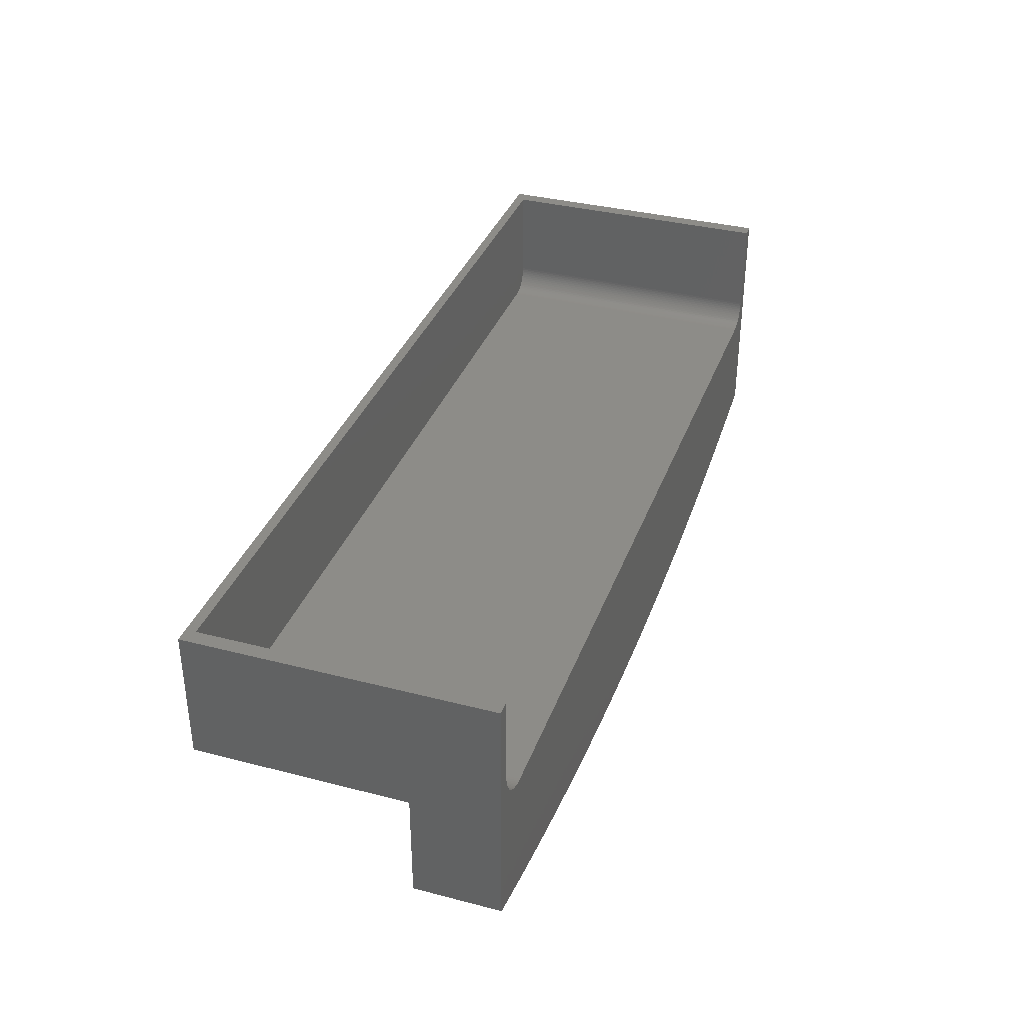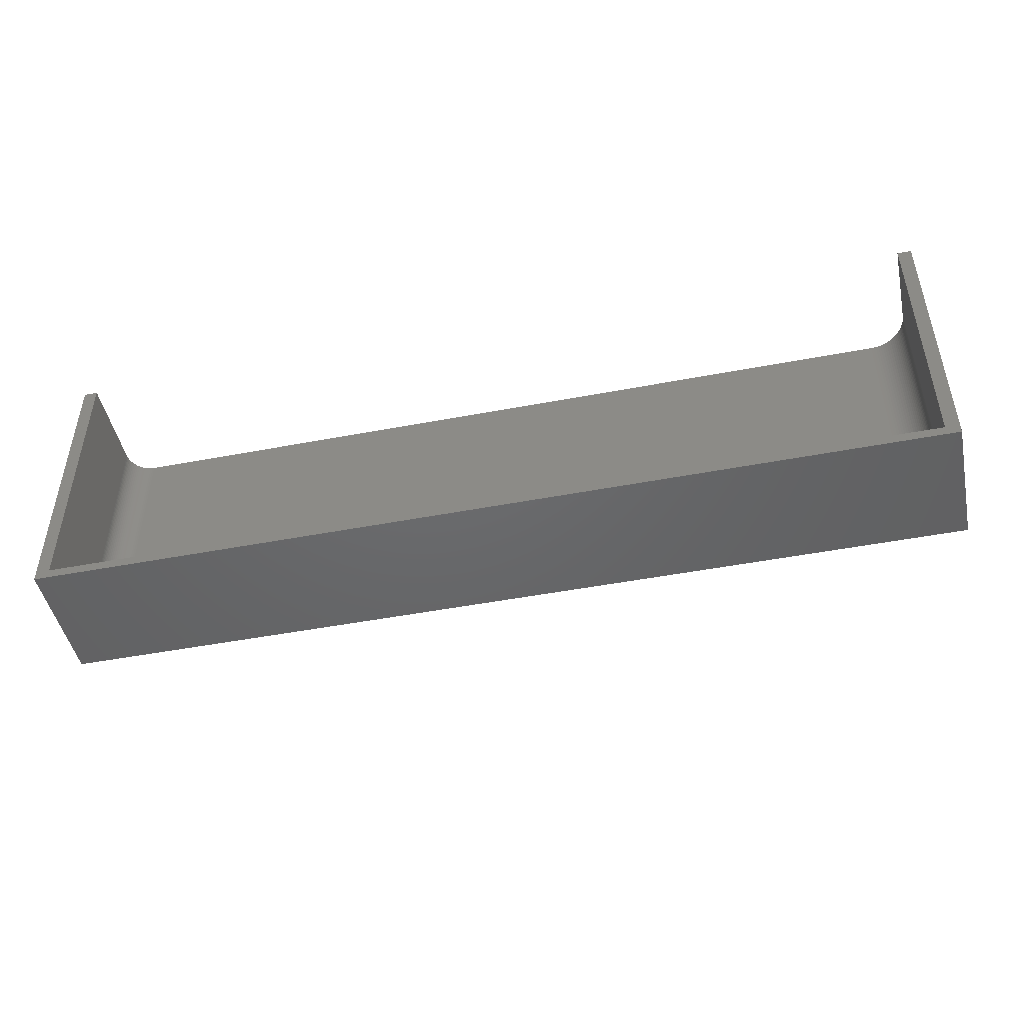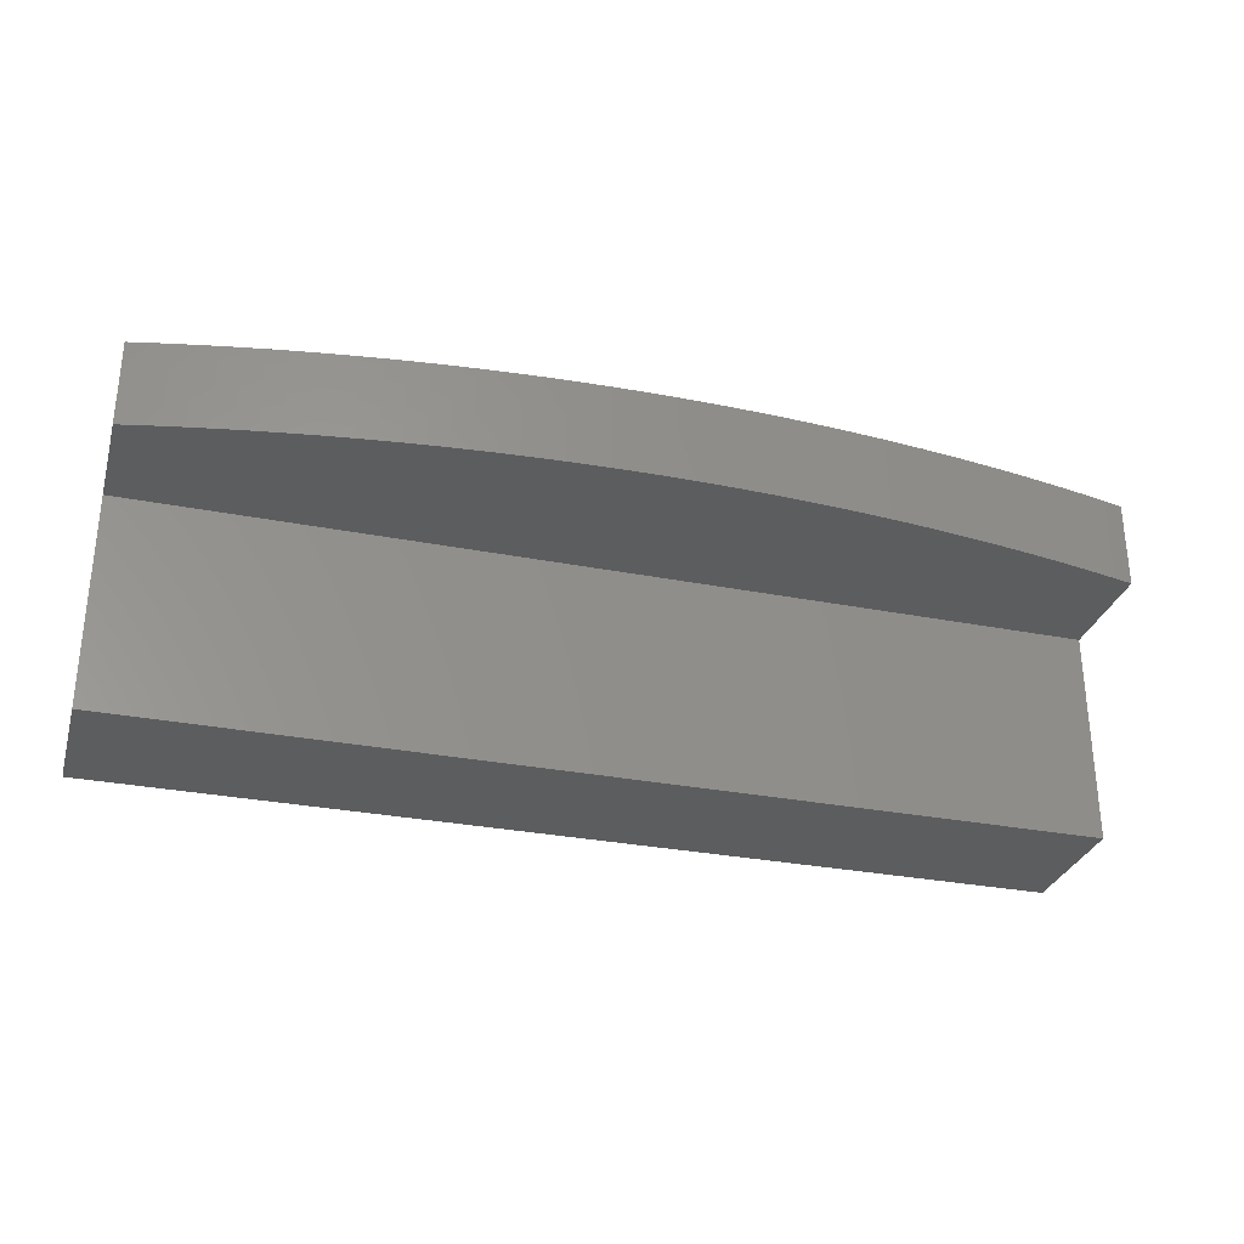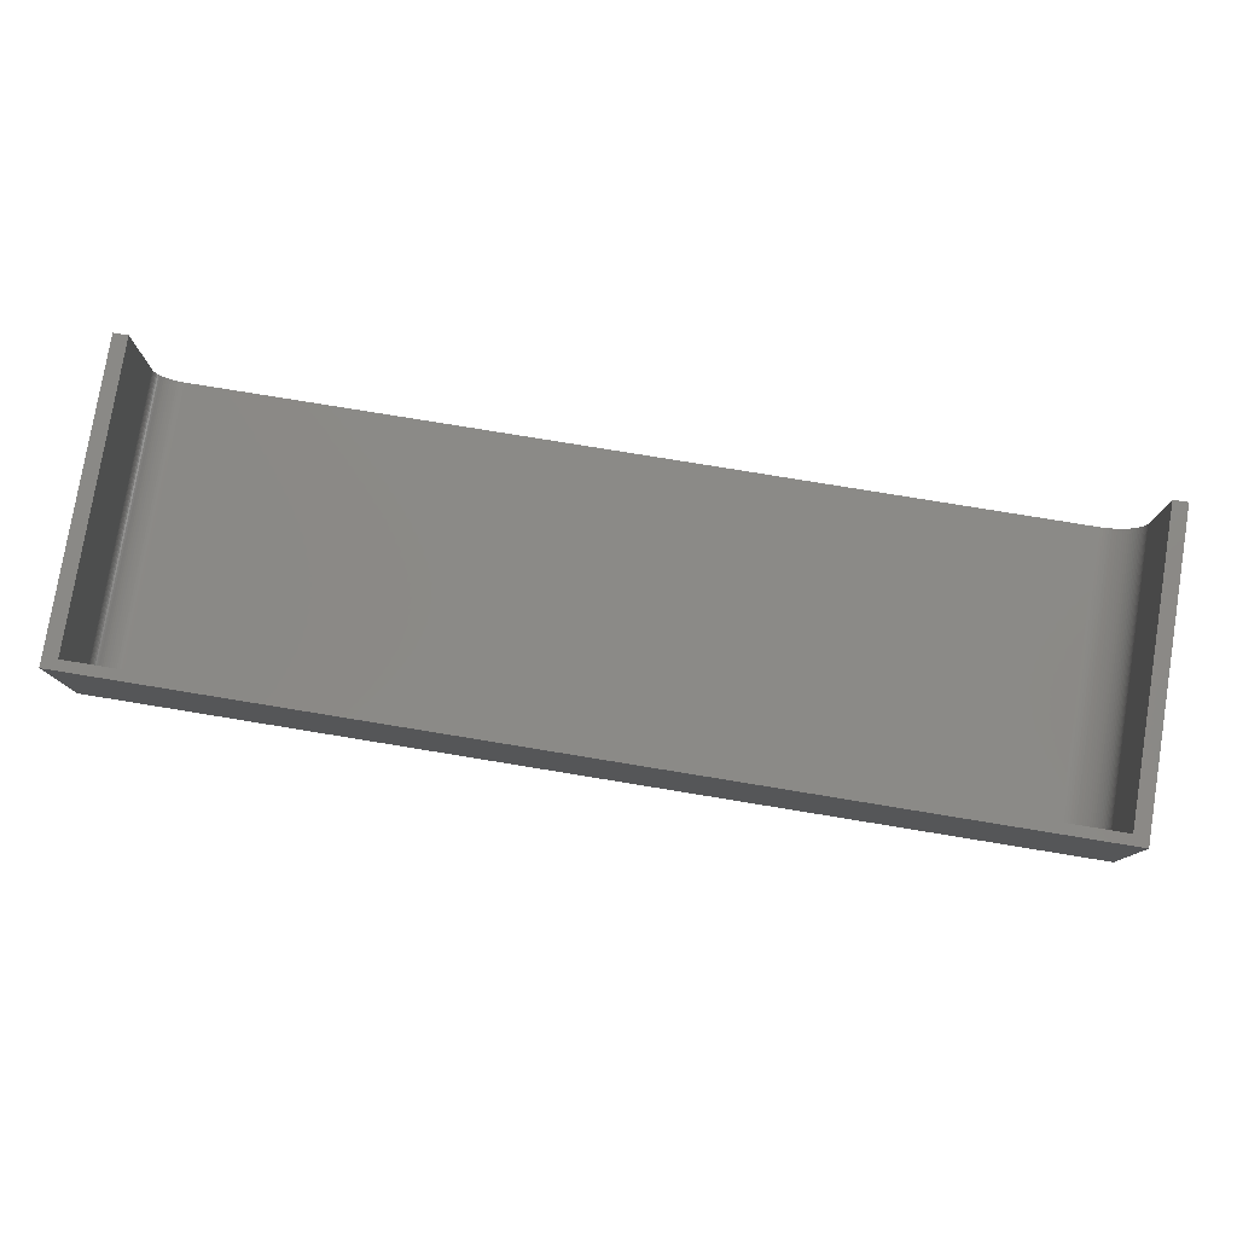
<metadata>
{"format":"stl","ext":"stl","renderer":"f3d","projection":"perspective","resolution":1024,"background":"white","views":[{"elev":35.7,"azim":-71.2,"up":"+Y"},{"elev":-47.2,"azim":-167.8,"up":"+Z"},{"elev":-30.4,"azim":-15.8,"up":"+Z"},{"elev":78.7,"azim":-170.7,"up":"+Y"}]}
</metadata>
<code>
# stl→obj: 392 verts, 420 faces
v 181.6 -70 -115.5
v 181.6 -70 0
v 187.4 -70 0
v 187.4 -70 -119.5
v -187.4 -70 -119.5
v -187.4 -70 0
v -181.6 -70 0
v -181.6 -70 -115.5
v -181.6 -104 0
v -187.4 -166.4 0
v -179.3 -168.2 0
v -171.2 -169.9 0
v -163.3 -171.5 0
v -155.4 -173 0
v -147.4 -174.5 0
v -139.5 -175.8 0
v -131.5 -177.1 0
v -123.5 -178.3 0
v -115.4 -179.5 0
v -107.4 -180.5 0
v -99.32 -181.5 0
v -91.24 -182.4 0
v -83.16 -183.3 0
v -75.06 -184 0
v -66.95 -184.7 0
v -58.83 -185.3 0
v -50.71 -185.8 0
v -42.58 -186.3 0
v -34.44 -186.7 0
v -26.3 -186.9 0
v -18.15 -187.2 0
v -10 -187.3 0
v -1.852 -187.3 0
v 6.298 -187.3 0
v 14.45 -187.2 0
v 22.59 -187 0
v 30.74 -186.8 0
v 38.88 -186.5 0
v 47.01 -186 0
v 55.14 -185.6 0
v 63.26 -185 0
v 71.38 -184.3 0
v 79.48 -183.6 0
v 87.57 -182.8 0
v 95.65 -182 0
v 103.7 -181 0
v 111.8 -180 0
v 119.8 -178.9 0
v 127.8 -177.7 0
v 135.8 -176.4 0
v 143.8 -175.1 0
v 151.8 -173.7 0
v 159.7 -172.2 0
v 167.6 -170.7 0
v 175.5 -169 0
v 183.6 -167.3 0
v 187.4 -166.4 0
v 181.6 -109 0
v 181.6 -109.6 0
v 181.6 -110.2 0
v 181.5 -110.8 0
v 181.3 -111.4 0
v 181.2 -112.1 0
v 180.9 -112.7 0
v 180.7 -113.3 0
v 180.4 -113.9 0
v 180 -114.5 0
v 179.6 -115 0
v 179.2 -115.6 0
v 178.7 -116.1 0
v 178.2 -116.5 0
v 177.7 -117 0
v 177.1 -117.4 0
v 176.5 -117.7 0
v 175.9 -118 0
v 175.3 -118.3 0
v 174.7 -118.5 0
v 174.1 -118.7 0
v 173.5 -118.8 0
v 172.9 -118.9 0
v 172.2 -119 0
v 171.6 -119 0
v -166.6 -119 0
v -167.7 -119 0
v -168.3 -118.9 0
v -168.8 -118.8 0
v -181.6 -104.5 0
v -169.4 -118.7 0
v -169.9 -118.6 0
v -170.5 -118.5 0
v -171.1 -118.3 0
v -171.6 -118.2 0
v -172.2 -117.9 0
v -172.7 -117.7 0
v -173.3 -117.5 0
v -173.8 -117.2 0
v -174.3 -116.9 0
v -174.9 -116.6 0
v -175.4 -116.2 0
v -175.9 -115.8 0
v -176.3 -115.4 0
v -176.8 -115 0
v -177.3 -114.6 0
v -177.7 -114.2 0
v -178.1 -113.7 0
v -178.5 -113.2 0
v -178.9 -112.7 0
v -179.2 -112.2 0
v -179.5 -111.7 0
v -179.8 -111.2 0
v -180.1 -110.6 0
v -180.4 -110.1 0
v -180.6 -109.5 0
v -180.8 -109 0
v -181 -108.4 0
v -181.1 -107.8 0
v -181.3 -107.3 0
v -181.4 -106.7 0
v -181.5 -106.2 0
v -181.6 -105.6 0
v 187.4 -122.5 -119.5
v -187.4 -122.5 -34.5
v -187.4 -122.5 -119.5
v 187.4 -122.5 -34.5
v 187.4 -166.4 -34.5
v 179.3 -168.2 -34.5
v 171.2 -169.9 -34.5
v 163.3 -171.5 -34.5
v 155.4 -173 -34.5
v 147.4 -174.5 -34.5
v 139.5 -175.8 -34.5
v 131.5 -177.1 -34.5
v 123.5 -178.3 -34.5
v 115.4 -179.5 -34.5
v 107.4 -180.5 -34.5
v 99.32 -181.5 -34.5
v 91.24 -182.4 -34.5
v 83.16 -183.3 -34.5
v 75.06 -184 -34.5
v 66.95 -184.7 -34.5
v 58.83 -185.3 -34.5
v 50.71 -185.8 -34.5
v 42.58 -186.3 -34.5
v 34.44 -186.7 -34.5
v 26.3 -186.9 -34.5
v 18.15 -187.2 -34.5
v 10 -187.3 -34.5
v 1.852 -187.3 -34.5
v -6.298 -187.3 -34.5
v -14.45 -187.2 -34.5
v -22.59 -187 -34.5
v -30.74 -186.8 -34.5
v -38.88 -186.5 -34.5
v -47.01 -186 -34.5
v -55.14 -185.6 -34.5
v -63.26 -185 -34.5
v -71.38 -184.3 -34.5
v -79.48 -183.6 -34.5
v -87.57 -182.8 -34.5
v -95.65 -182 -34.5
v -103.7 -181 -34.5
v -111.8 -180 -34.5
v -119.8 -178.9 -34.5
v -127.8 -177.7 -34.5
v -135.8 -176.4 -34.5
v -143.8 -175.1 -34.5
v -151.8 -173.7 -34.5
v -159.7 -172.2 -34.5
v -167.6 -170.7 -34.5
v -175.5 -169 -34.5
v -183.6 -167.3 -34.5
v -187.4 -166.4 -34.5
v -179.5 -168.2 -3e-06
v -187.4 -166.4 -3e-06
v -179.5 -168.2 -34.5
v -171.6 -169.8 -3e-06
v -171.6 -169.8 -34.5
v -163.8 -171.4 -3e-06
v -163.8 -171.4 -34.5
v -155.9 -172.9 -3e-06
v -155.9 -172.9 -34.5
v -148 -174.4 -3e-06
v -148 -174.4 -34.5
v -140 -175.7 -3e-06
v -140 -175.7 -34.5
v -132.1 -177 -3e-06
v -132.1 -177 -34.5
v -124.1 -178.2 -3e-06
v -124.1 -178.2 -34.5
v -116.2 -179.4 -3e-06
v -116.2 -179.4 -34.5
v -108.2 -180.4 -3e-06
v -108.2 -180.4 -34.5
v -100.2 -181.4 -3e-06
v -100.2 -181.4 -34.5
v -92.26 -182.3 -3e-06
v -92.26 -182.3 -34.5
v -84.26 -183.2 -3e-06
v -84.26 -183.2 -34.5
v -76.26 -183.9 -3e-06
v -76.26 -183.9 -34.5
v -68.25 -184.6 -3e-06
v -68.25 -184.6 -34.5
v -60.24 -185.2 -3e-06
v -60.24 -185.2 -34.5
v -52.22 -185.7 -3e-06
v -52.22 -185.7 -34.5
v -44.19 -186.2 -3e-06
v -44.19 -186.2 -34.5
v -36.16 -186.6 -3e-06
v -36.16 -186.6 -34.5
v -28.13 -186.9 -3e-06
v -28.13 -186.9 -34.5
v -20.09 -187.1 -3e-06
v -20.09 -187.1 -34.5
v -12.06 -187.3 -3e-06
v -12.06 -187.3 -34.5
v -4.019 -187.3 -3e-06
v -4.019 -187.3 -34.5
v 4.019 -187.3 -3e-06
v 4.019 -187.3 -34.5
v 12.06 -187.3 -3e-06
v 12.06 -187.3 -34.5
v 20.09 -187.1 -3e-06
v 20.09 -187.1 -34.5
v 28.13 -186.9 -3e-06
v 28.13 -186.9 -34.5
v 36.16 -186.6 -3e-06
v 36.16 -186.6 -34.5
v 44.19 -186.2 -3e-06
v 44.19 -186.2 -34.5
v 52.22 -185.7 -3e-06
v 52.22 -185.7 -34.5
v 60.24 -185.2 -3e-06
v 60.24 -185.2 -34.5
v 68.25 -184.6 -3e-06
v 68.25 -184.6 -34.5
v 76.26 -183.9 -3e-06
v 76.26 -183.9 -34.5
v 84.26 -183.2 -3e-06
v 84.26 -183.2 -34.5
v 92.26 -182.3 -3e-06
v 92.26 -182.3 -34.5
v 100.2 -181.4 -3e-06
v 100.2 -181.4 -34.5
v 108.2 -180.4 -3e-06
v 108.2 -180.4 -34.5
v 116.2 -179.4 -3e-06
v 116.2 -179.4 -34.5
v 124.1 -178.2 -3e-06
v 124.1 -178.2 -34.5
v 132.1 -177 -3e-06
v 132.1 -177 -34.5
v 140 -175.7 -3e-06
v 140 -175.7 -34.5
v 148 -174.4 -3e-06
v 148 -174.4 -34.5
v 155.9 -172.9 -3e-06
v 155.9 -172.9 -34.5
v 163.8 -171.4 -3e-06
v 163.8 -171.4 -34.5
v 171.6 -169.8 -3e-06
v 171.6 -169.8 -34.5
v 179.5 -168.2 -3e-06
v 179.5 -168.2 -34.5
v 187.4 -166.4 -3e-06
v -181.6 -104 -115.5
v -181.6 -104.7 -115.5
v -181.6 -105.3 -115.5
v -181.5 -106 -115.5
v -181.4 -106.7 -115.5
v -181.3 -107.4 -115.5
v -181.1 -108.1 -115.5
v -180.9 -108.8 -115.5
v -180.6 -109.5 -115.5
v -180.3 -110.2 -115.5
v -180 -110.9 -115.5
v -179.6 -111.6 -115.5
v -179.2 -112.2 -115.5
v -178.8 -112.8 -115.5
v -178.3 -113.5 -115.5
v -177.8 -114 -115.5
v -177.3 -114.6 -115.5
v -176.7 -115.1 -115.5
v -176.1 -115.6 -115.5
v -175.5 -116.1 -115.5
v -174.9 -116.6 -115.5
v -174.2 -117 -115.5
v -173.5 -117.3 -115.5
v -172.9 -117.7 -115.5
v -172.2 -117.9 -115.5
v -171.5 -118.2 -115.5
v -170.8 -118.4 -115.5
v -170.1 -118.6 -115.5
v -169.4 -118.7 -115.5
v -168.7 -118.9 -115.5
v -168 -118.9 -115.5
v -167.3 -119 -115.5
v -166.6 -119 -115.5
v 171.6 -119 -115.5
v 172.2 -119 -115.5
v 172.9 -118.9 -115.5
v 173.5 -118.8 -115.5
v 174.1 -118.7 -115.5
v 174.7 -118.5 -115.5
v 175.3 -118.3 -115.5
v 175.9 -118 -115.5
v 176.5 -117.7 -115.5
v 177.1 -117.4 -115.5
v 177.7 -117 -115.5
v 178.2 -116.5 -115.5
v 178.7 -116.1 -115.5
v 179.2 -115.6 -115.5
v 179.6 -115 -115.5
v 180 -114.5 -115.5
v 180.4 -113.9 -115.5
v 180.7 -113.3 -115.5
v 180.9 -112.7 -115.5
v 181.2 -112.1 -115.5
v 181.3 -111.4 -115.5
v 181.5 -110.8 -115.5
v 181.6 -110.2 -115.5
v 181.6 -109.6 -115.5
v 181.6 -109 -115.5
v -167.7 -119 -115.5
v -168.7 -118.9 0
v -169.7 -118.7 0
v -169.7 -118.7 -115.5
v -170.7 -118.4 0
v -170.7 -118.4 -115.5
v -171.7 -118.1 0
v -171.7 -118.1 -115.5
v -172.6 -117.8 0
v -172.6 -117.8 -115.5
v -173.6 -117.3 0
v -173.6 -117.3 -115.5
v -174.4 -116.8 0
v -174.4 -116.8 -115.5
v -175.3 -116.3 0
v -175.3 -116.3 -115.5
v -176.1 -115.6 0
v -176.9 -115 0
v -176.9 -115 -115.5
v -177.6 -114.2 0
v -177.6 -114.2 -115.5
v -178.3 -113.5 0
v -178.9 -112.7 -115.5
v -179.5 -111.8 0
v -179.5 -111.8 -115.5
v -180 -110.9 0
v -180.4 -110 0
v -180.4 -110 -115.5
v -180.8 -109 -115.5
v -181.1 -108 0
v -181.1 -108 -115.5
v -181.3 -107.1 0
v -181.3 -107.1 -115.5
v -181.5 -106 0
v -181.6 -105 0
v -181.6 -105 -115.5
v 181.6 -109.9 0
v 181.6 -109.9 -115.5
v 181.5 -110.7 0
v 181.5 -110.7 -115.5
v 181.3 -111.6 0
v 181.3 -111.6 -115.5
v 181 -112.4 0
v 181 -112.4 -115.5
v 180.7 -113.2 0
v 180.7 -113.2 -115.5
v 180.3 -114 0
v 180.3 -114 -115.5
v 179.8 -114.7 0
v 179.8 -114.7 -115.5
v 179.3 -115.4 0
v 179.3 -115.4 -115.5
v 178.1 -116.7 0
v 178.1 -116.7 -115.5
v 177.4 -117.2 0
v 177.4 -117.2 -115.5
v 176.6 -117.7 0
v 176.6 -117.7 -115.5
v 175.9 -118.1 0
v 175.9 -118.1 -115.5
v 175.1 -118.4 0
v 175.1 -118.4 -115.5
v 174.2 -118.7 0
v 174.2 -118.7 -115.5
v 173.4 -118.8 0
v 173.4 -118.8 -115.5
v 172.5 -119 0
v 172.5 -119 -115.5
f 1 2 3
f 1 3 4
f 1 4 5
f 5 6 7
f 5 7 8
f 5 8 1
f 9 7 6
f 9 6 10
f 10 11 12
f 10 12 13
f 10 13 14
f 10 14 15
f 10 15 16
f 10 16 17
f 10 17 18
f 10 18 19
f 10 19 20
f 10 20 21
f 10 21 22
f 10 22 23
f 10 23 24
f 10 24 25
f 10 25 26
f 10 26 27
f 10 27 28
f 10 28 29
f 10 29 30
f 10 30 31
f 10 31 32
f 10 32 33
f 10 33 34
f 10 34 35
f 10 35 36
f 10 36 37
f 10 37 38
f 10 38 39
f 10 39 40
f 10 40 41
f 10 41 42
f 10 42 43
f 10 43 44
f 10 44 45
f 10 45 46
f 10 46 47
f 10 47 48
f 10 48 49
f 10 49 50
f 10 50 51
f 10 51 52
f 10 52 53
f 10 53 54
f 10 54 55
f 10 55 56
f 10 56 57
f 57 3 2
f 57 2 58
f 57 58 59
f 57 59 60
f 57 60 61
f 57 61 62
f 57 62 63
f 57 63 64
f 57 64 65
f 57 65 66
f 57 66 67
f 57 67 68
f 57 68 69
f 57 69 70
f 57 70 71
f 57 71 72
f 57 72 73
f 57 73 74
f 57 74 75
f 57 75 76
f 57 76 77
f 57 77 78
f 57 78 79
f 57 79 80
f 57 80 81
f 57 81 82
f 57 82 83
f 57 83 84
f 57 84 85
f 57 85 86
f 87 9 10
f 10 57 86
f 10 86 88
f 10 88 89
f 10 89 90
f 10 90 91
f 10 91 92
f 10 92 93
f 10 93 94
f 10 94 95
f 10 95 96
f 10 96 97
f 10 97 98
f 10 98 99
f 10 99 100
f 10 100 101
f 10 101 102
f 10 102 103
f 10 103 104
f 10 104 105
f 10 105 106
f 10 106 107
f 10 107 108
f 10 108 109
f 10 109 110
f 10 110 111
f 10 111 112
f 10 112 113
f 10 113 114
f 10 114 115
f 10 115 116
f 10 116 117
f 10 117 118
f 10 118 119
f 10 119 120
f 10 120 87
f 121 122 123
f 121 124 122
f 124 125 126
f 124 126 127
f 124 127 128
f 124 128 129
f 124 129 130
f 124 130 131
f 124 131 132
f 124 132 133
f 124 133 134
f 124 134 135
f 124 135 136
f 124 136 137
f 124 137 138
f 124 138 139
f 124 139 140
f 124 140 141
f 124 141 142
f 124 142 143
f 124 143 144
f 124 144 145
f 124 145 146
f 124 146 147
f 124 147 148
f 124 148 149
f 124 149 150
f 124 150 151
f 124 151 152
f 124 152 153
f 124 153 154
f 124 154 155
f 124 155 156
f 124 156 157
f 124 157 158
f 124 158 159
f 124 159 160
f 124 160 161
f 124 161 162
f 124 162 163
f 124 163 164
f 124 164 165
f 124 165 166
f 124 166 167
f 124 167 168
f 124 168 169
f 124 169 170
f 124 170 171
f 124 171 172
f 124 172 122
f 4 121 123
f 4 123 5
f 172 173 174
f 172 175 173
f 175 176 173
f 175 177 176
f 177 178 176
f 177 179 178
f 179 180 178
f 179 181 180
f 181 182 180
f 181 183 182
f 183 184 182
f 183 185 184
f 185 186 184
f 185 187 186
f 187 188 186
f 187 189 188
f 189 190 188
f 189 191 190
f 191 192 190
f 191 193 192
f 193 194 192
f 193 195 194
f 195 196 194
f 195 197 196
f 197 198 196
f 197 199 198
f 199 200 198
f 199 201 200
f 201 202 200
f 201 203 202
f 203 204 202
f 203 205 204
f 205 206 204
f 205 207 206
f 207 208 206
f 207 209 208
f 209 210 208
f 209 211 210
f 211 212 210
f 211 213 212
f 213 214 212
f 213 215 214
f 215 216 214
f 215 217 216
f 217 218 216
f 217 219 218
f 219 220 218
f 219 221 220
f 221 222 220
f 221 223 222
f 223 224 222
f 223 225 224
f 225 226 224
f 225 227 226
f 227 228 226
f 227 229 228
f 229 230 228
f 229 231 230
f 231 232 230
f 231 233 232
f 233 234 232
f 233 235 234
f 235 236 234
f 235 237 236
f 237 238 236
f 237 239 238
f 239 240 238
f 239 241 240
f 241 242 240
f 241 243 242
f 243 244 242
f 243 245 244
f 245 246 244
f 245 247 246
f 247 248 246
f 247 249 248
f 249 250 248
f 249 251 250
f 251 252 250
f 251 253 252
f 253 254 252
f 253 255 254
f 255 256 254
f 255 257 256
f 257 258 256
f 257 259 258
f 259 260 258
f 259 261 260
f 261 262 260
f 261 263 262
f 263 264 262
f 263 265 264
f 265 266 264
f 265 125 266
f 1 8 267
f 1 267 268
f 1 268 269
f 1 269 270
f 1 270 271
f 1 271 272
f 1 272 273
f 1 273 274
f 1 274 275
f 1 275 276
f 1 276 277
f 1 277 278
f 1 278 279
f 1 279 280
f 1 280 281
f 1 281 282
f 1 282 283
f 1 283 284
f 1 284 285
f 1 285 286
f 1 286 287
f 1 287 288
f 1 288 289
f 1 289 290
f 1 290 291
f 1 291 292
f 1 292 293
f 1 293 294
f 1 294 295
f 1 295 296
f 1 296 297
f 1 297 298
f 1 298 299
f 1 299 300
f 1 300 301
f 1 301 302
f 1 302 303
f 1 303 304
f 1 304 305
f 1 305 306
f 1 306 307
f 1 307 308
f 1 308 309
f 1 309 310
f 1 310 311
f 1 311 312
f 1 312 313
f 1 313 314
f 1 314 315
f 1 315 316
f 1 316 317
f 1 317 318
f 1 318 319
f 1 319 320
f 1 320 321
f 1 321 322
f 1 322 323
f 1 323 324
f 83 300 299
f 83 82 300
f 6 5 123
f 6 123 122
f 6 122 172
f 6 172 10
f 3 57 125
f 3 125 124
f 3 124 121
f 3 121 4
f 58 1 324
f 58 2 1
f 9 8 7
f 9 267 8
f 299 84 83
f 299 325 84
f 325 326 84
f 325 296 326
f 296 327 326
f 296 328 327
f 328 329 327
f 328 330 329
f 330 331 329
f 330 332 331
f 332 333 331
f 332 334 333
f 334 335 333
f 334 336 335
f 336 337 335
f 336 338 337
f 338 339 337
f 338 340 339
f 340 341 339
f 340 285 341
f 285 342 341
f 285 343 342
f 343 344 342
f 343 345 344
f 345 346 344
f 345 281 346
f 281 107 346
f 281 347 107
f 347 348 107
f 347 349 348
f 349 350 348
f 349 277 350
f 277 351 350
f 277 352 351
f 352 114 351
f 352 353 114
f 353 354 114
f 353 355 354
f 355 356 354
f 355 357 356
f 357 358 356
f 357 270 358
f 270 359 358
f 270 360 359
f 360 9 359
f 360 267 9
f 324 361 58
f 324 362 361
f 362 363 361
f 362 364 363
f 364 365 363
f 364 366 365
f 366 367 365
f 366 368 367
f 368 369 367
f 368 370 369
f 370 371 369
f 370 372 371
f 372 373 371
f 372 374 373
f 374 375 373
f 374 376 375
f 376 70 375
f 376 312 70
f 312 377 70
f 312 378 377
f 378 379 377
f 378 380 379
f 380 381 379
f 380 382 381
f 382 383 381
f 382 384 383
f 384 385 383
f 384 386 385
f 386 387 385
f 386 388 387
f 388 389 387
f 388 390 389
f 390 391 389
f 390 392 391
f 392 82 391
f 392 300 82

</code>
